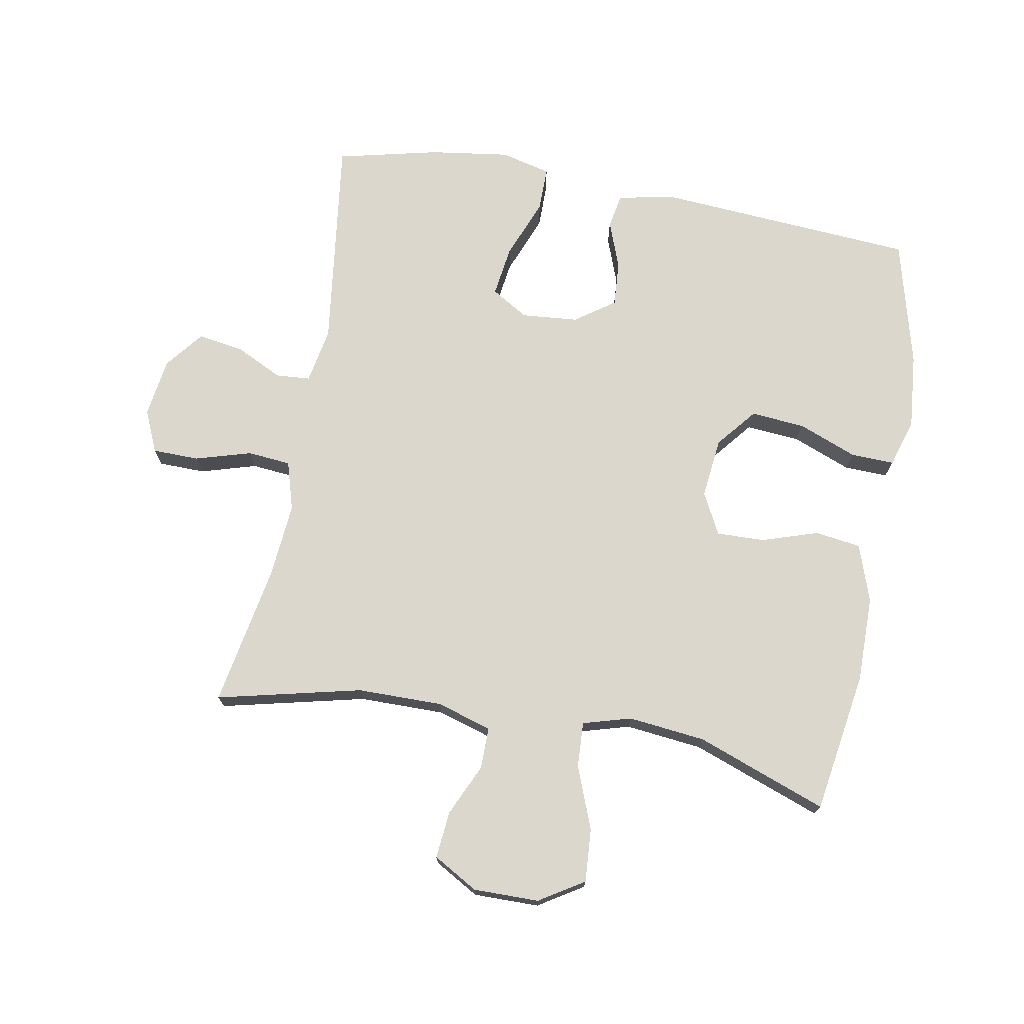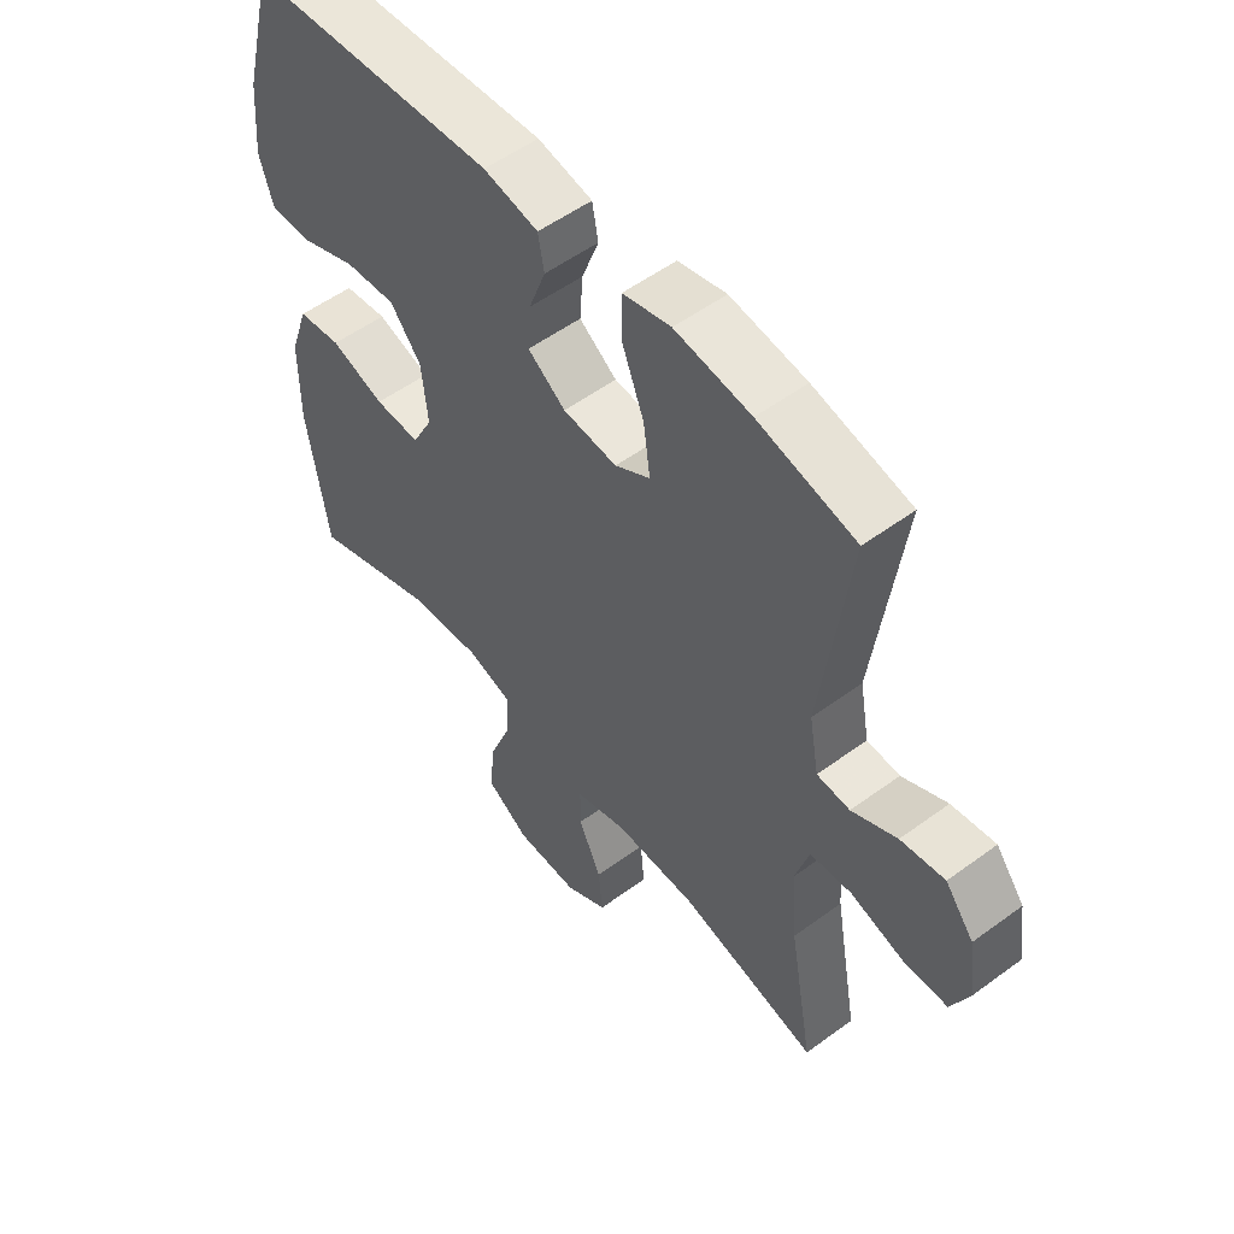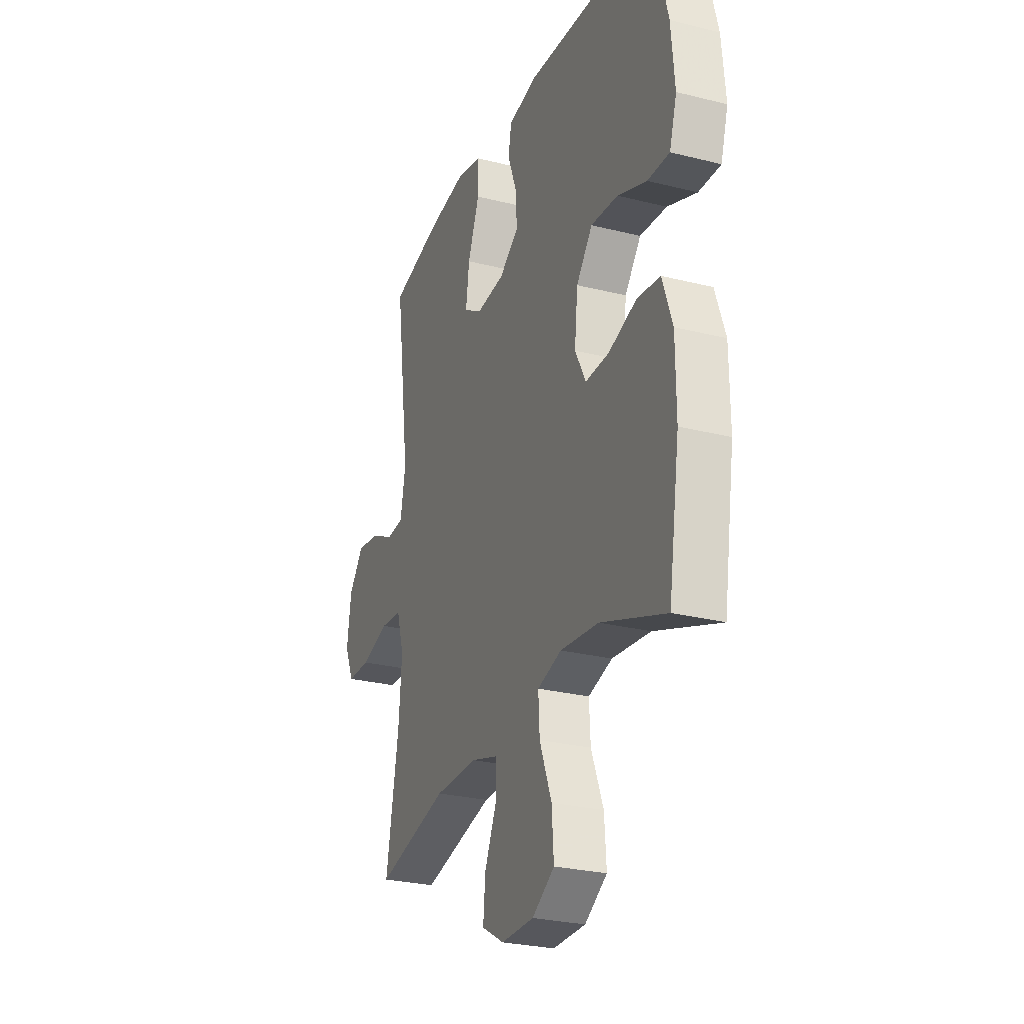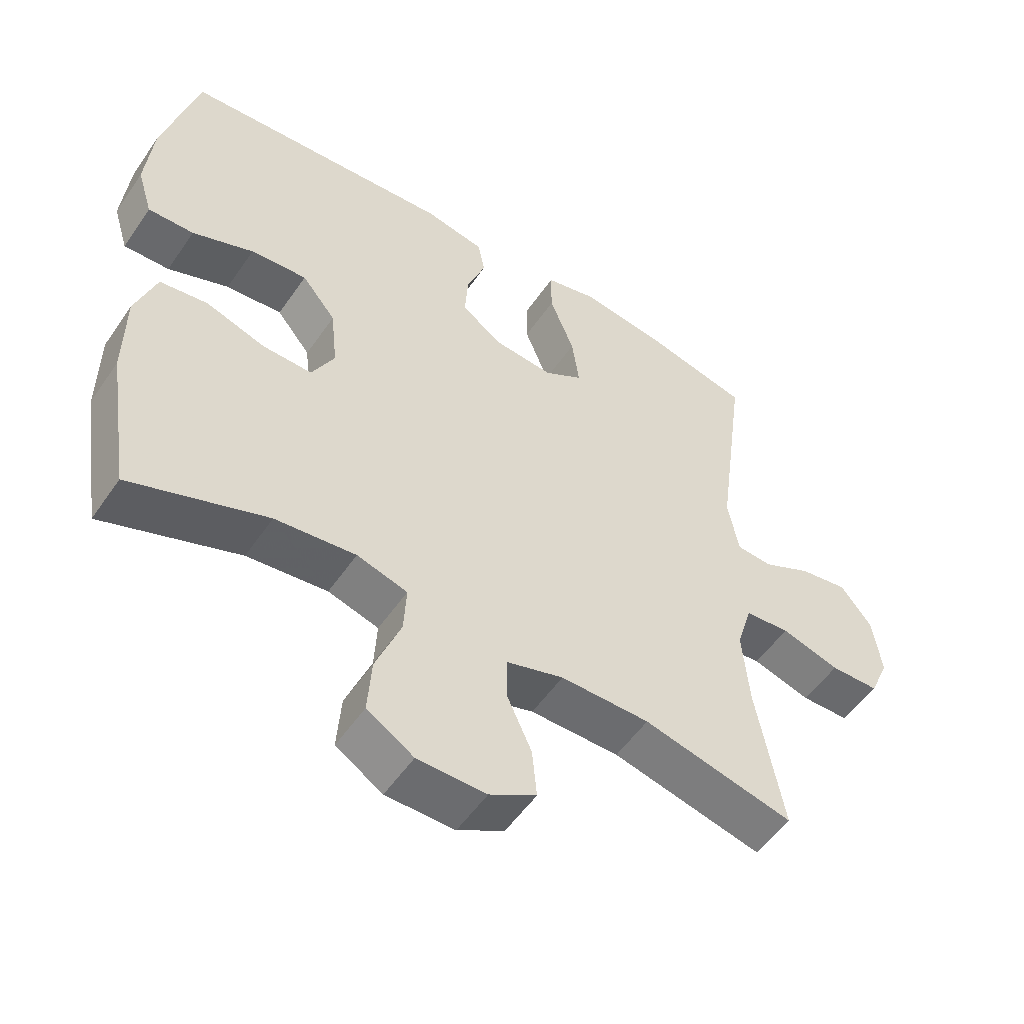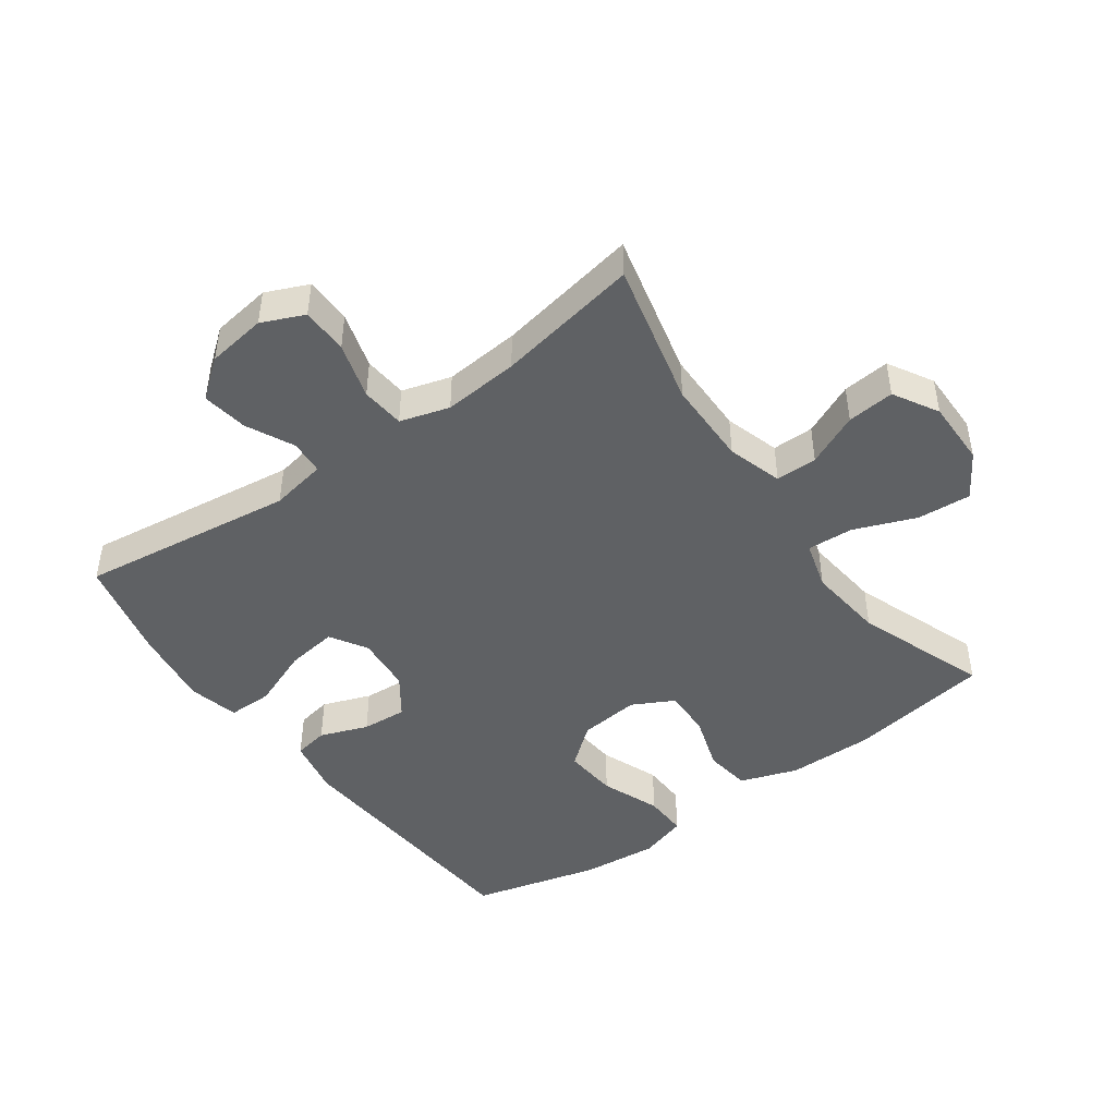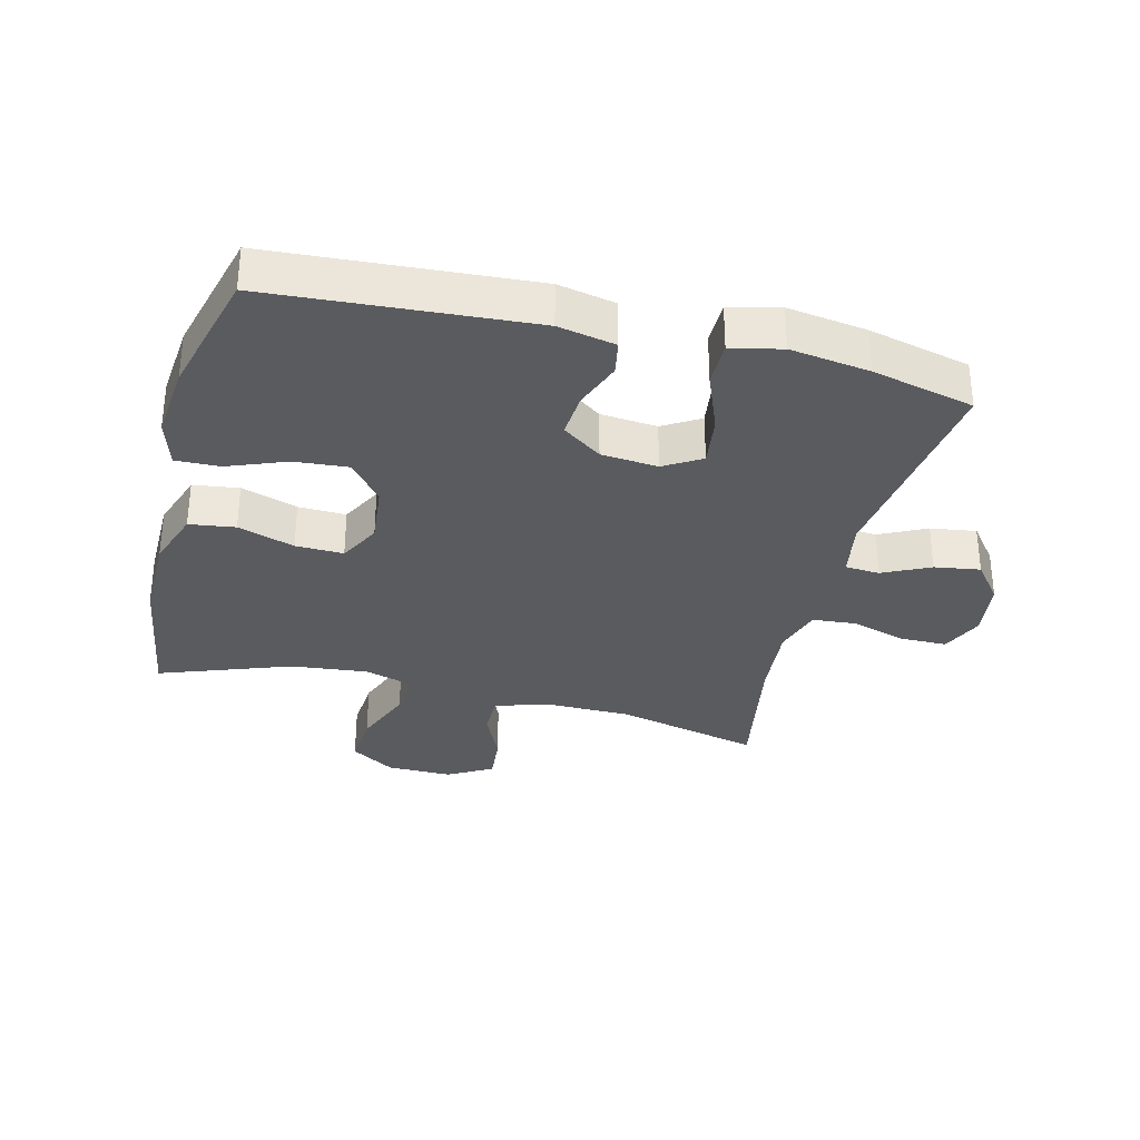
<metadata>
{"format":"obj","ext":"obj","renderer":"f3d","projection":"perspective","resolution":1024,"background":"white","views":[{"elev":73.0,"azim":-169.6,"up":"+Y"},{"elev":53.7,"azim":51.9,"up":"+Z"},{"elev":-27.0,"azim":-111.3,"up":"+Z"},{"elev":-53.5,"azim":-33.7,"up":"+Z"},{"elev":-45.9,"azim":125.8,"up":"+Y"},{"elev":-32.6,"azim":-14.2,"up":"+Y"}]}
</metadata>
<code>
v 0.5 0.07 0.5
v 0.455 0.07 0.163
v 0.471 0.07 0.075
v 0.525 0.07 0.071
v 0.599 0.07 0.107
v 0.671 0.07 0.118
v 0.718 0.07 0.058
v 0.731 0.07 -0.035
v 0.702 0.07 -0.101
v 0.629 0.07 -0.102
v 0.541 0.07 -0.076
v 0.473 0.07 -0.082
v 0.45 0.07 -0.159
v 0.46 0.07 -0.277
v 0.5 0.07 -0.5
v 0.273 0.07 -0.446
v 0.139 0.07 -0.445
v 0.053 0.07 -0.471
v 0.053 0.07 -0.536
v 0.09 0.07 -0.618
v 0.097 0.07 -0.692
v 0.027 0.07 -0.732
v -0.076 0.07 -0.731
v -0.146 0.07 -0.687
v -0.14 0.07 -0.603
v -0.102 0.07 -0.506
v -0.098 0.07 -0.434
v -0.174 0.07 -0.412
v -0.295 0.07 -0.425
v -0.5 0.07 -0.5
v -0.535 0.07 -0.277
v -0.534 0.07 -0.142
v -0.503 0.07 -0.052
v -0.431 0.07 -0.042
v -0.342 0.07 -0.071
v -0.267 0.07 -0.073
v -0.233 0.07 -0.008
v -0.243 0.07 0.087
v -0.294 0.07 0.15
v -0.379 0.07 0.143
v -0.471 0.07 0.107
v -0.54 0.07 0.105
v -0.563 0.07 0.18
v -0.552 0.07 0.299
v -0.5 0.07 0.5
v -0.092 0.07 0.528
v -0.002 0.07 0.51
v 0.008 0.07 0.456
v -0.02 0.07 0.381
v -0.025 0.07 0.31
v 0.037 0.07 0.266
v 0.126 0.07 0.258
v 0.184 0.07 0.293
v 0.173 0.07 0.373
v 0.136 0.07 0.467
v 0.136 0.07 0.537
v 0.215 0.07 0.556
v 0.34 0.07 0.538
v 0.5 0 0.5
v 0.455 0 0.163
v 0.471 0 0.075
v 0.525 0 0.071
v 0.599 0 0.107
v 0.671 0 0.118
v 0.718 0 0.058
v 0.731 0 -0.035
v 0.702 0 -0.101
v 0.629 0 -0.102
v 0.541 0 -0.076
v 0.473 0 -0.082
v 0.45 0 -0.159
v 0.46 0 -0.277
v 0.5 0 -0.5
v 0.273 0 -0.446
v 0.139 0 -0.445
v 0.053 0 -0.471
v 0.053 0 -0.536
v 0.09 0 -0.618
v 0.097 0 -0.692
v 0.027 0 -0.732
v -0.076 0 -0.731
v -0.146 0 -0.687
v -0.14 0 -0.603
v -0.102 0 -0.506
v -0.098 0 -0.434
v -0.174 0 -0.412
v -0.295 0 -0.425
v -0.5 0 -0.5
v -0.535 0 -0.277
v -0.534 0 -0.142
v -0.503 0 -0.052
v -0.431 0 -0.042
v -0.342 0 -0.071
v -0.267 0 -0.073
v -0.233 0 -0.008
v -0.243 0 0.087
v -0.294 0 0.15
v -0.379 0 0.143
v -0.471 0 0.107
v -0.54 0 0.105
v -0.563 0 0.18
v -0.552 0 0.299
v -0.5 0 0.5
v -0.092 0 0.528
v -0.002 0 0.51
v 0.008 0 0.456
v -0.02 0 0.381
v -0.025 0 0.31
v 0.037 0 0.266
v 0.126 0 0.258
v 0.184 0 0.293
v 0.173 0 0.373
v 0.136 0 0.467
v 0.136 0 0.537
v 0.215 0 0.556
v 0.34 0 0.538
f 57 58 1 2
f 54 55 56 57
f 53 54 57 2
f 52 53 2 3
f 51 52 3
f 46 47 48 49
f 46 49 50
f 45 46 50
f 44 45 50 51
f 40 41 42 43
f 39 40 43 44
f 32 33 34 35
f 32 35 36
f 29 30 31 32
f 28 29 32 36
f 27 28 36 37
f 23 24 25 26
f 23 26 27
f 22 23 27
f 19 20 21 22
f 18 19 22 27
f 17 18 27 37
f 14 15 16
f 13 14 16 17
f 12 13 17 37
f 8 9 10 11
f 4 5 6 7
f 4 7 8 11
f 39 44 51 3
f 11 12 37 38
f 3 4 11 38
f 3 38 39
f 60 59 116 115
f 115 114 113 112
f 60 115 112 111
f 61 60 111 110
f 61 110 109
f 107 106 105 104
f 108 107 104
f 108 104 103
f 109 108 103 102
f 101 100 99 98
f 102 101 98 97
f 93 92 91 90
f 94 93 90
f 90 89 88 87
f 94 90 87 86
f 95 94 86 85
f 84 83 82 81
f 85 84 81
f 85 81 80
f 80 79 78 77
f 85 80 77 76
f 95 85 76 75
f 74 73 72
f 75 74 72 71
f 95 75 71 70
f 69 68 67 66
f 65 64 63 62
f 69 66 65 62
f 61 109 102 97
f 96 95 70 69
f 96 69 62 61
f 97 96 61
f 1 59 60 2
f 2 60 61 3
f 3 61 62 4
f 4 62 63 5
f 5 63 64 6
f 6 64 65 7
f 7 65 66 8
f 8 66 67 9
f 9 67 68 10
f 10 68 69 11
f 11 69 70 12
f 12 70 71 13
f 13 71 72 14
f 14 72 73 15
f 15 73 74 16
f 16 74 75 17
f 17 75 76 18
f 18 76 77 19
f 19 77 78 20
f 20 78 79 21
f 21 79 80 22
f 22 80 81 23
f 23 81 82 24
f 24 82 83 25
f 25 83 84 26
f 26 84 85 27
f 27 85 86 28
f 28 86 87 29
f 29 87 88 30
f 30 88 89 31
f 31 89 90 32
f 32 90 91 33
f 33 91 92 34
f 34 92 93 35
f 35 93 94 36
f 36 94 95 37
f 37 95 96 38
f 38 96 97 39
f 39 97 98 40
f 40 98 99 41
f 41 99 100 42
f 42 100 101 43
f 43 101 102 44
f 44 102 103 45
f 45 103 104 46
f 46 104 105 47
f 47 105 106 48
f 48 106 107 49
f 49 107 108 50
f 50 108 109 51
f 51 109 110 52
f 52 110 111 53
f 53 111 112 54
f 54 112 113 55
f 55 113 114 56
f 56 114 115 57
f 57 115 116 58
f 58 116 59 1

</code>
